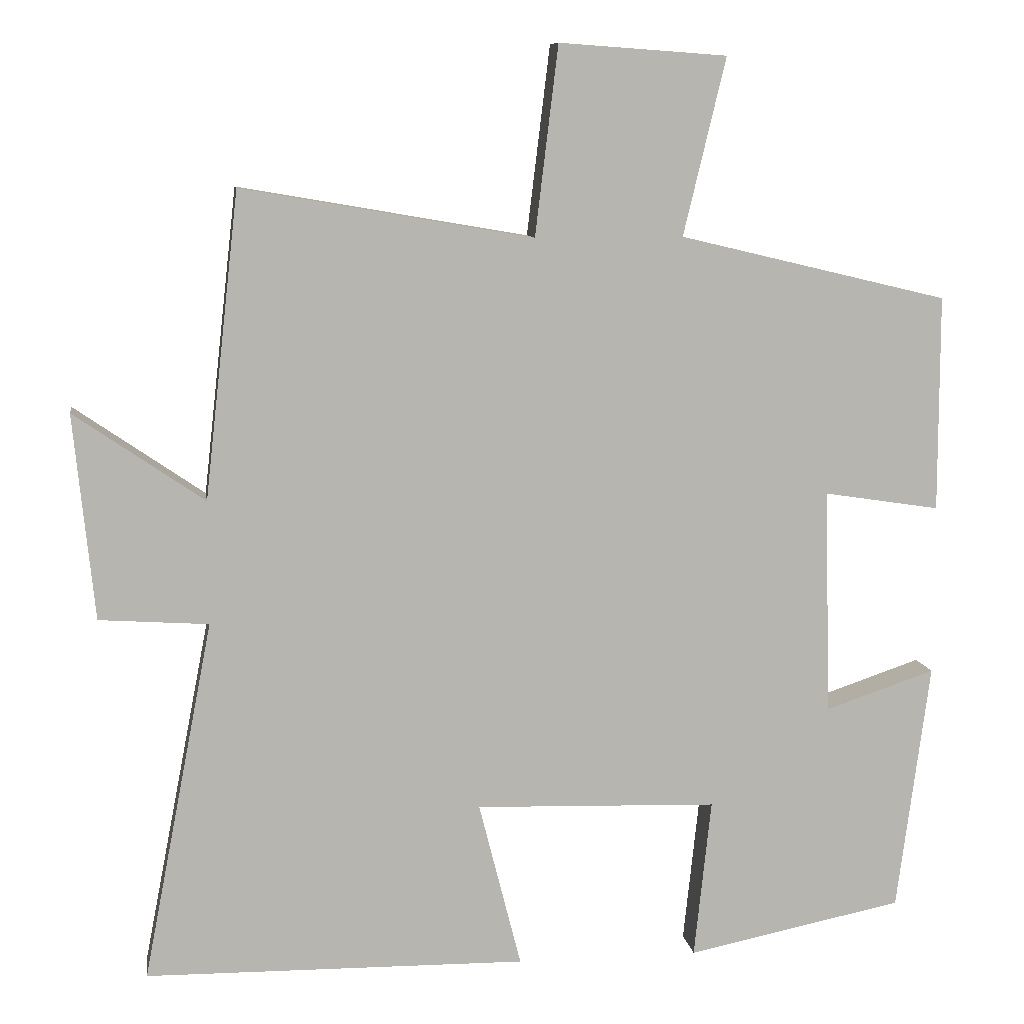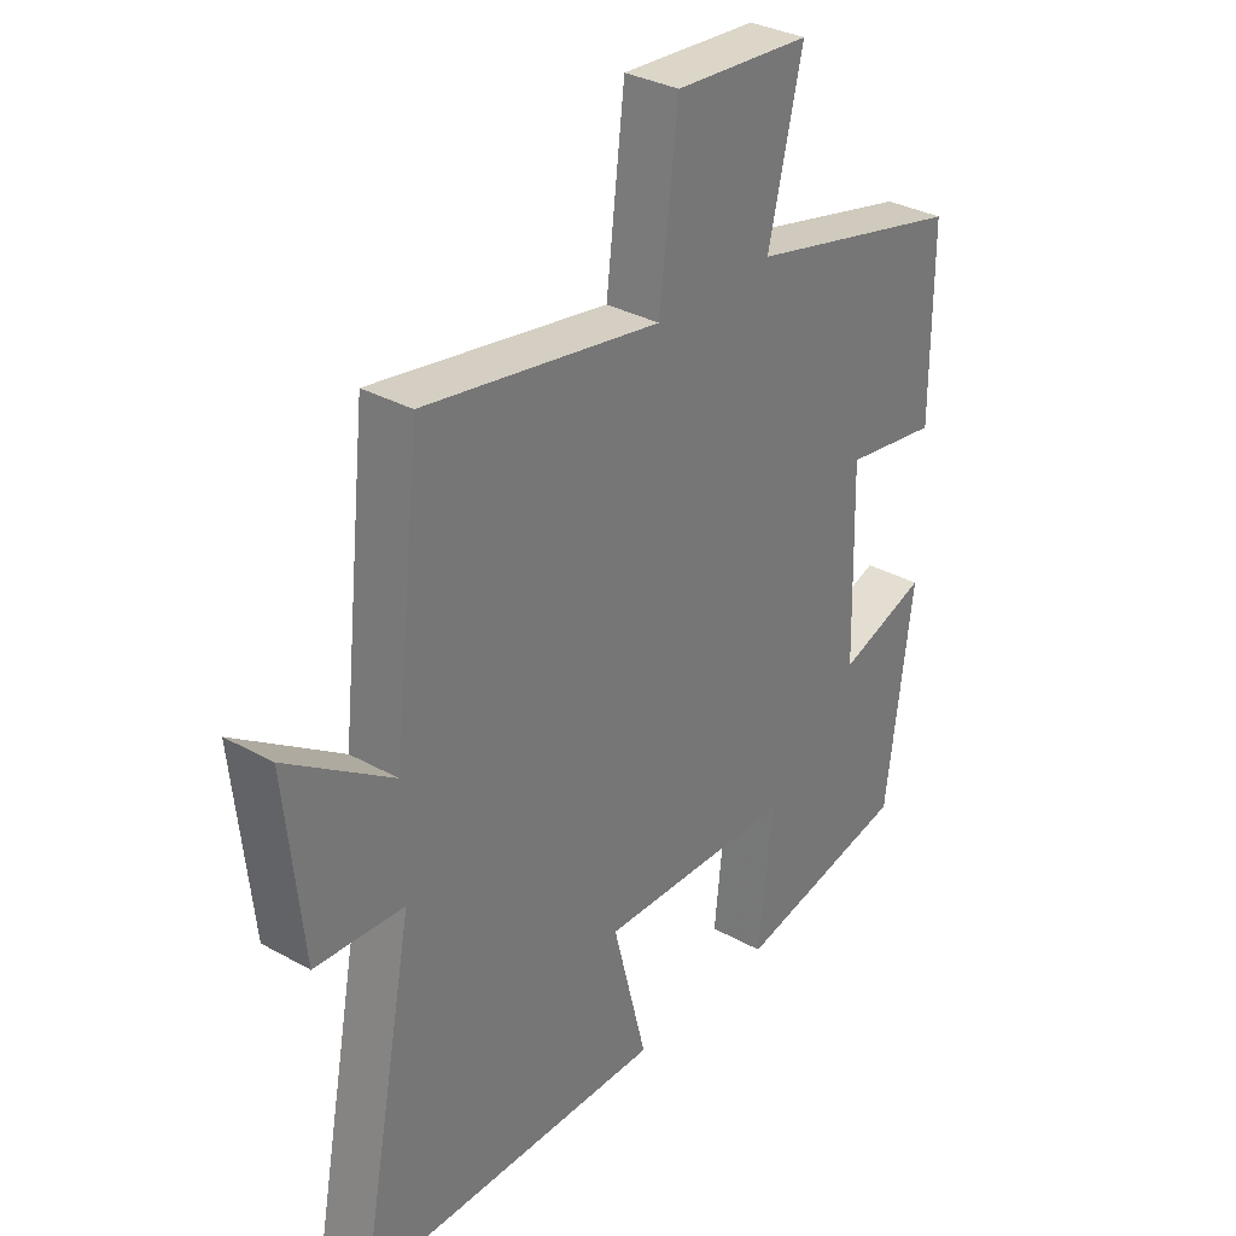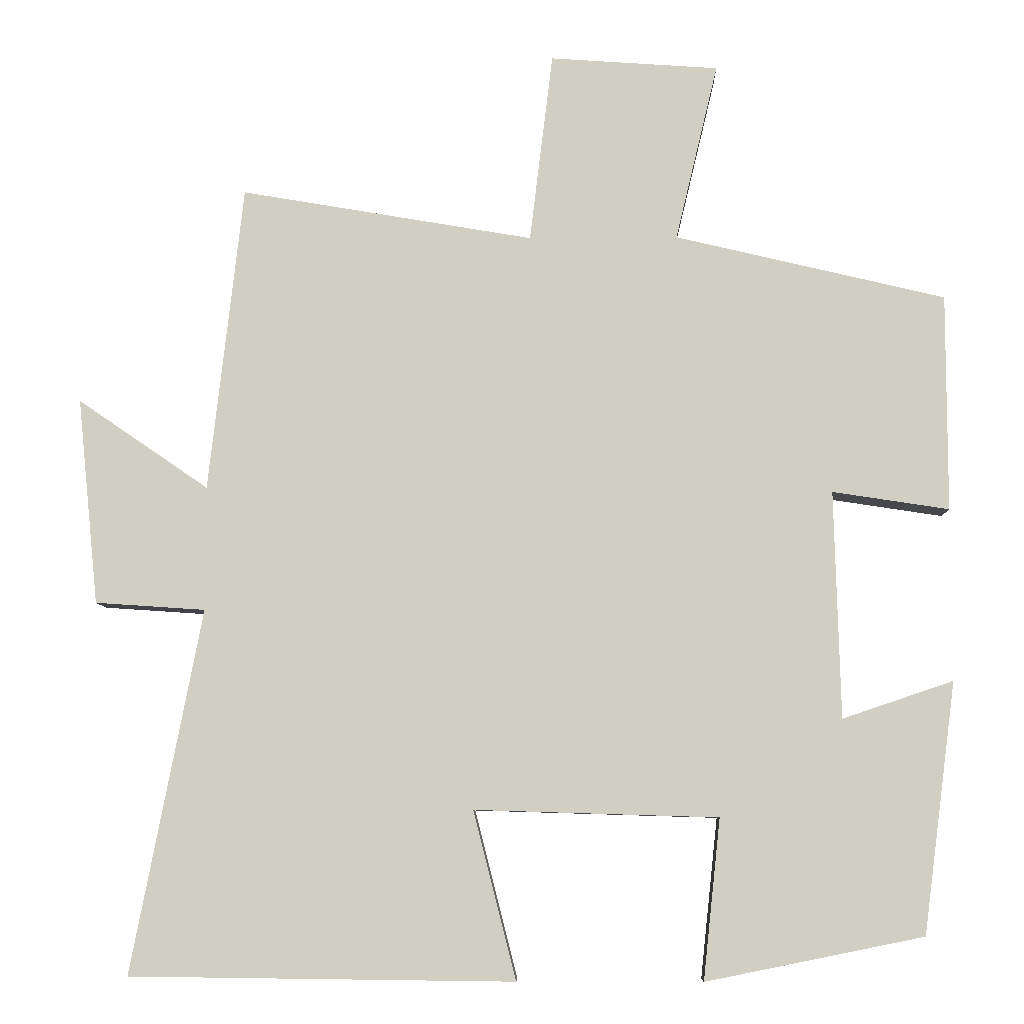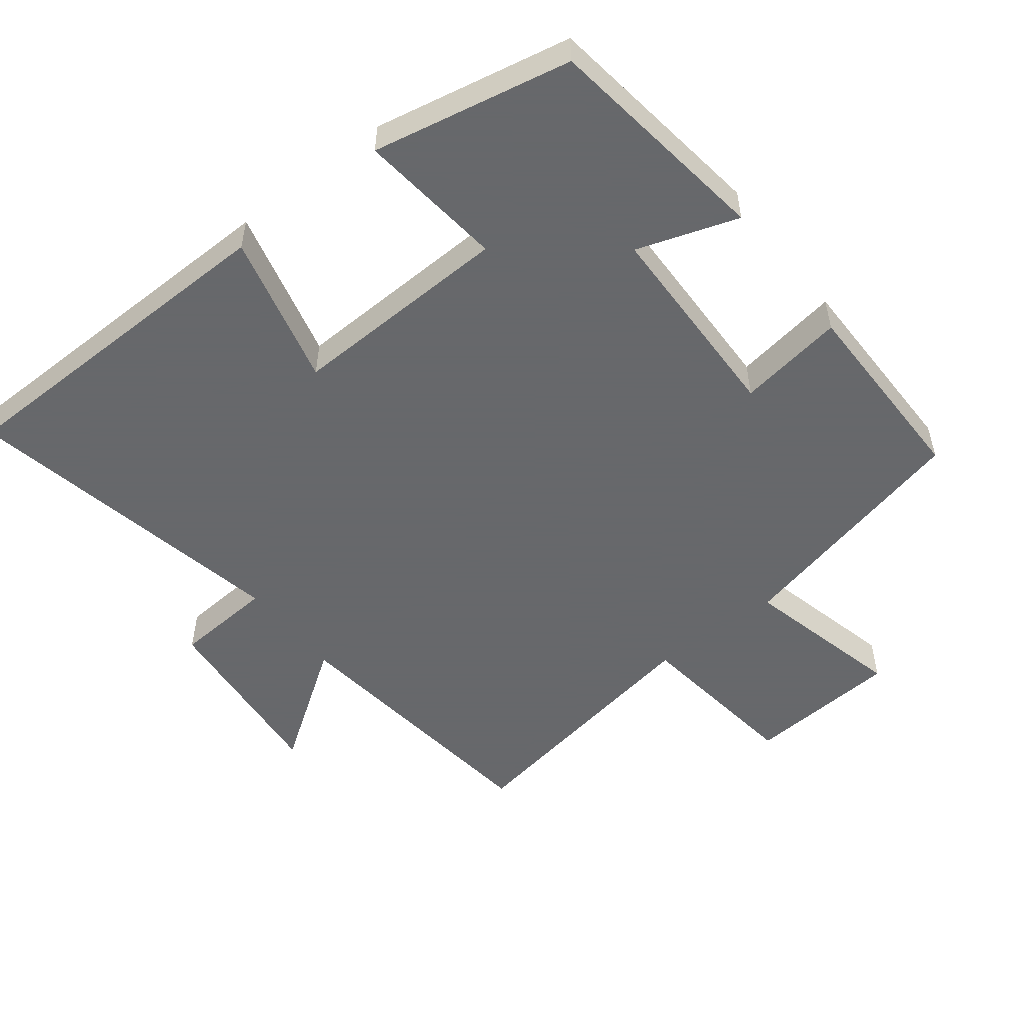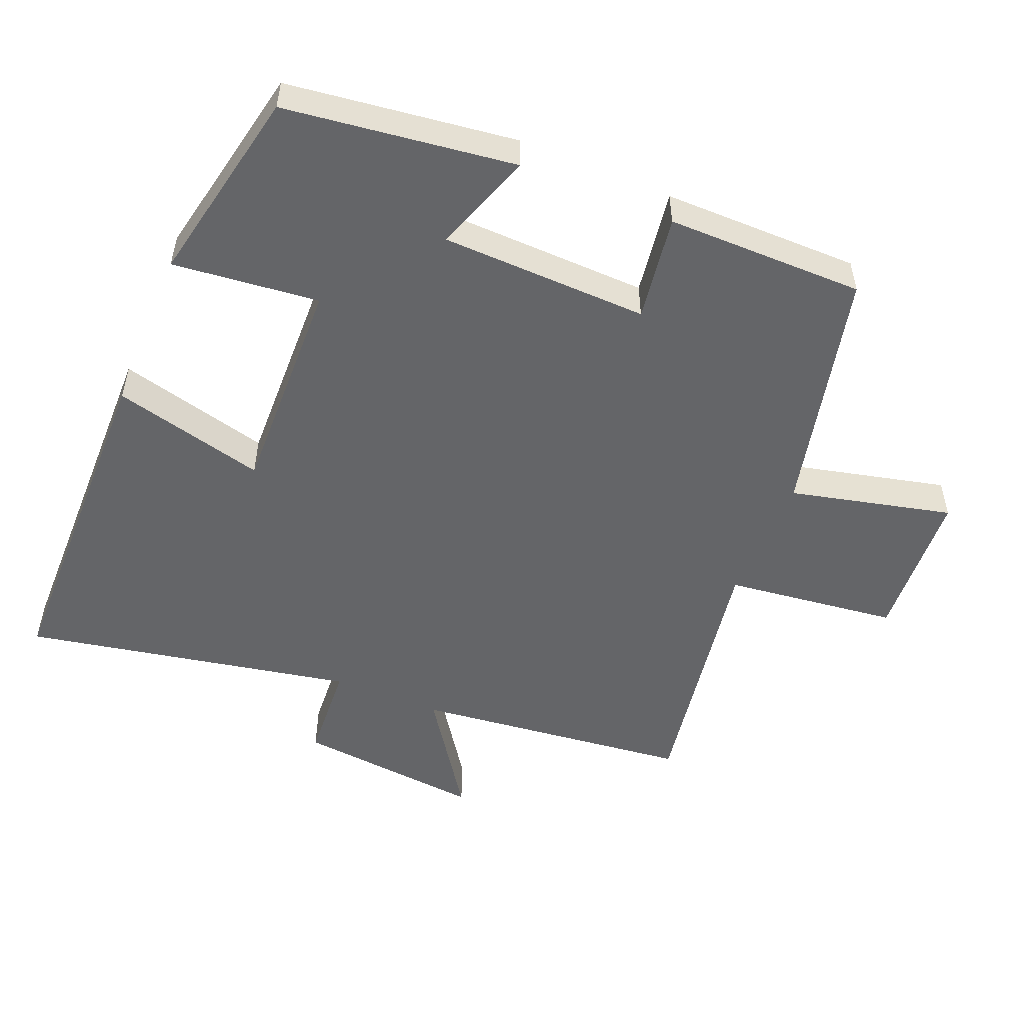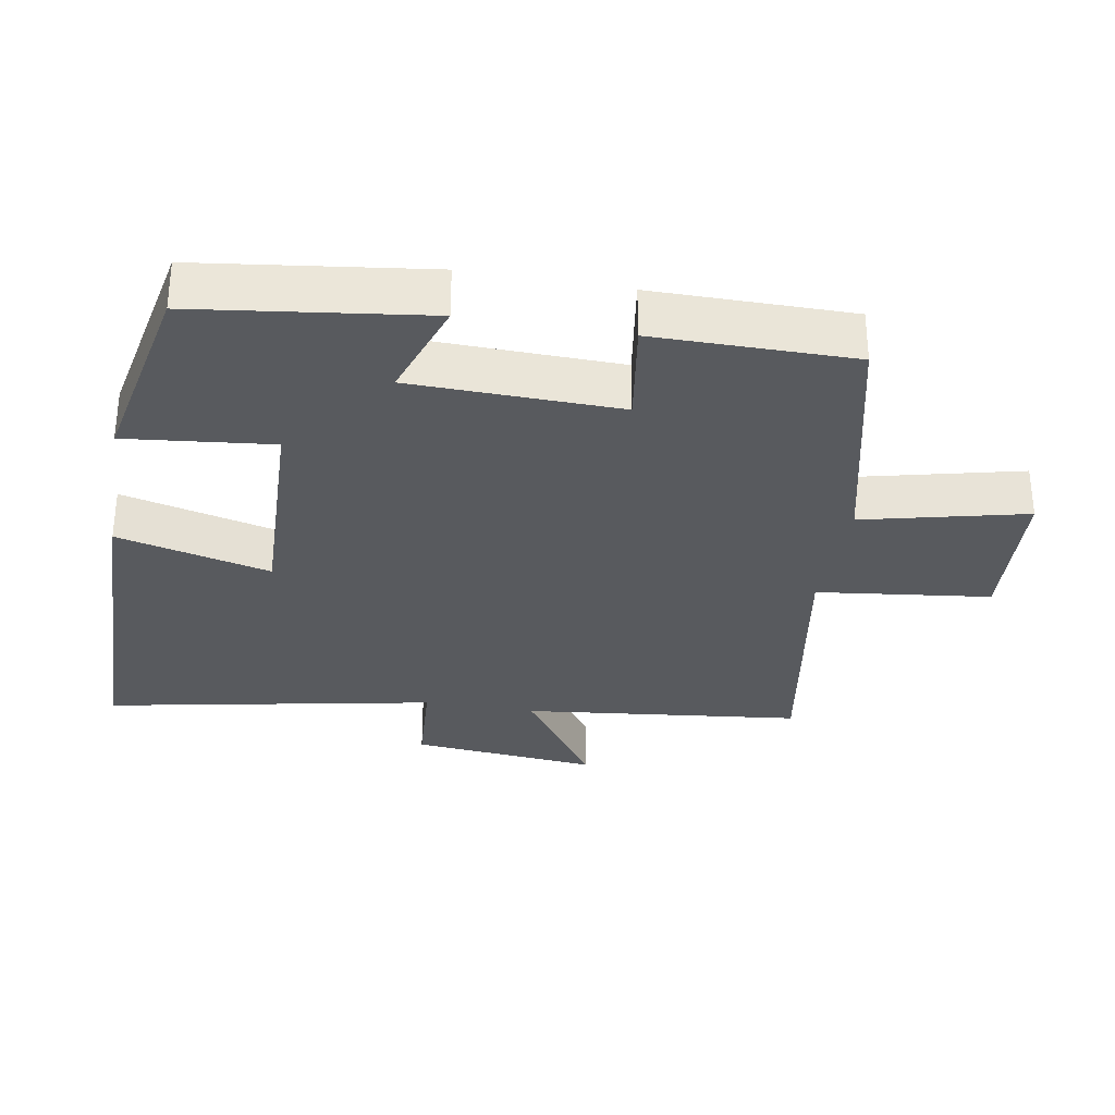
<metadata>
{"format":"obj","ext":"obj","renderer":"f3d","projection":"perspective","resolution":1024,"background":"white","views":[{"elev":9.2,"azim":171.6,"up":"+Z"},{"elev":32.9,"azim":127.5,"up":"+Z"},{"elev":-7.6,"azim":-178.5,"up":"+Z"},{"elev":-52.3,"azim":-142.0,"up":"+Y"},{"elev":-51.6,"azim":-112.6,"up":"+Y"},{"elev":-31.1,"azim":-99.9,"up":"+Y"}]}
</metadata>
<code>
v -0.456 0.07 -0.441
v -0.5 0.07 -0.106
v -0.352 0.07 -0.156
v -0.344 0.07 0.148
v -0.5 0.07 0.124
v -0.5 0.07 0.414
v -0.138 0.07 0.5
v -0.195 0.07 0.738
v 0.031 0.07 0.754
v 0.062 0.07 0.5
v 0.454 0.07 0.567
v 0.5 0.07 0.157
v 0.675 0.07 0.277
v 0.647 0.07 0.001
v 0.5 0.07 -0.009
v 0.594 0.07 -0.494
v 0.081 0.07 -0.5
v 0.138 0.07 -0.276
v -0.188 0.07 -0.286
v -0.165 0.07 -0.5
v -0.456 0 -0.441
v -0.5 0 -0.106
v -0.352 0 -0.156
v -0.344 0 0.148
v -0.5 0 0.124
v -0.5 0 0.414
v -0.138 0 0.5
v -0.195 0 0.738
v 0.031 0 0.754
v 0.062 0 0.5
v 0.454 0 0.567
v 0.5 0 0.157
v 0.675 0 0.277
v 0.647 0 0.001
v 0.5 0 -0.009
v 0.594 0 -0.494
v 0.081 0 -0.5
v 0.138 0 -0.276
v -0.188 0 -0.286
v -0.165 0 -0.5
f 1 2 3
f 20 1 3
f 19 20 3
f 18 19 3 4
f 15 16 17 18
f 15 18 4
f 12 13 14 15
f 12 15 4
f 11 12 4
f 10 11 4
f 7 8 9 10
f 6 7 10
f 5 6 10
f 4 5 10
f 23 22 21
f 23 21 40
f 23 40 39
f 24 23 39 38
f 38 37 36 35
f 24 38 35
f 35 34 33 32
f 24 35 32
f 24 32 31
f 24 31 30
f 30 29 28 27
f 30 27 26
f 30 26 25
f 30 25 24
f 1 21 22 2
f 2 22 23 3
f 3 23 24 4
f 4 24 25 5
f 5 25 26 6
f 6 26 27 7
f 7 27 28 8
f 8 28 29 9
f 9 29 30 10
f 10 30 31 11
f 11 31 32 12
f 12 32 33 13
f 13 33 34 14
f 14 34 35 15
f 15 35 36 16
f 16 36 37 17
f 17 37 38 18
f 18 38 39 19
f 19 39 40 20
f 20 40 21 1

</code>
